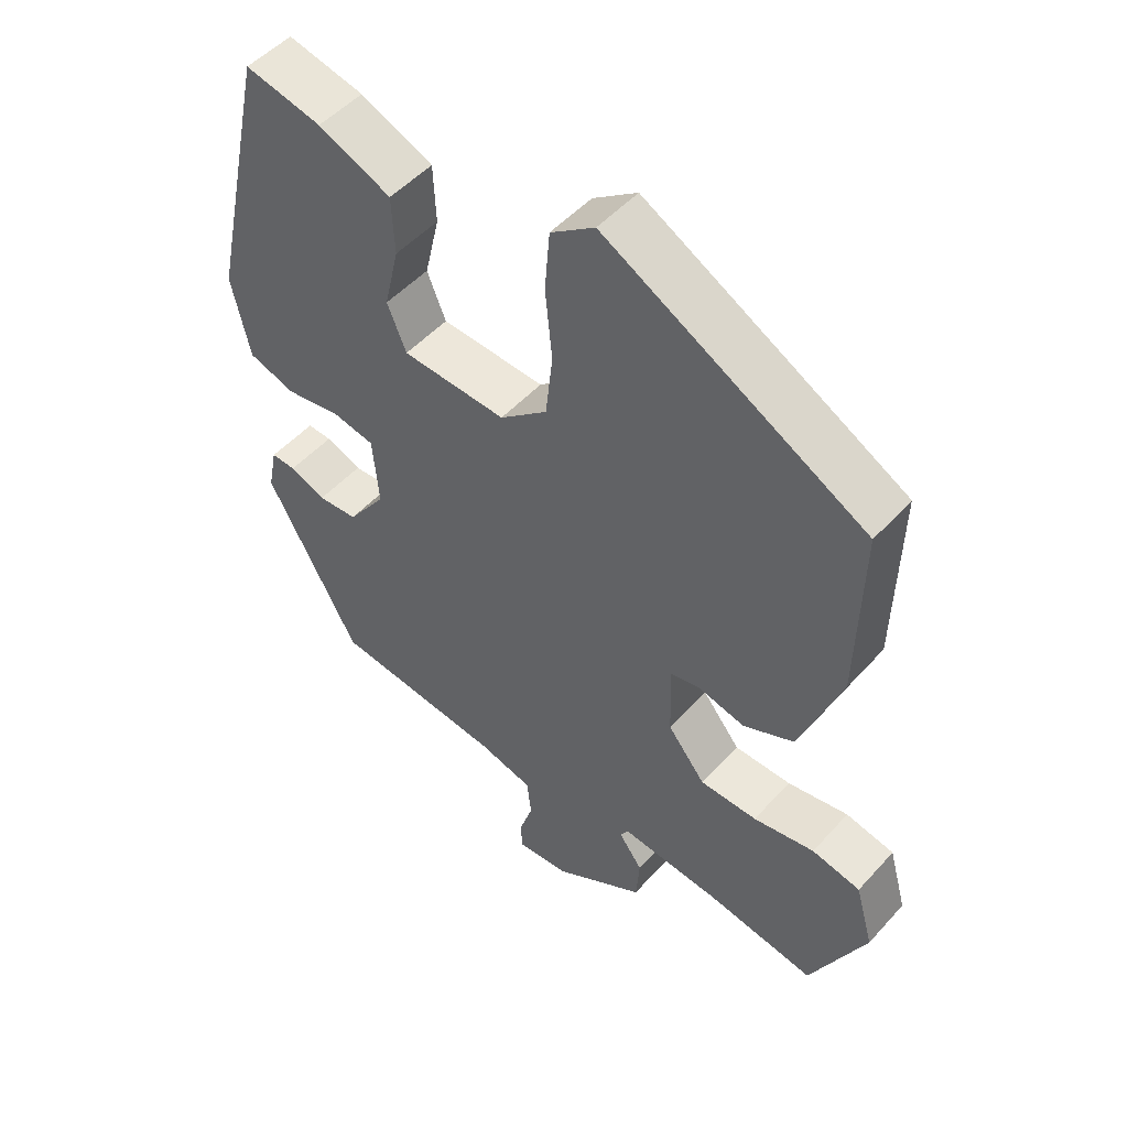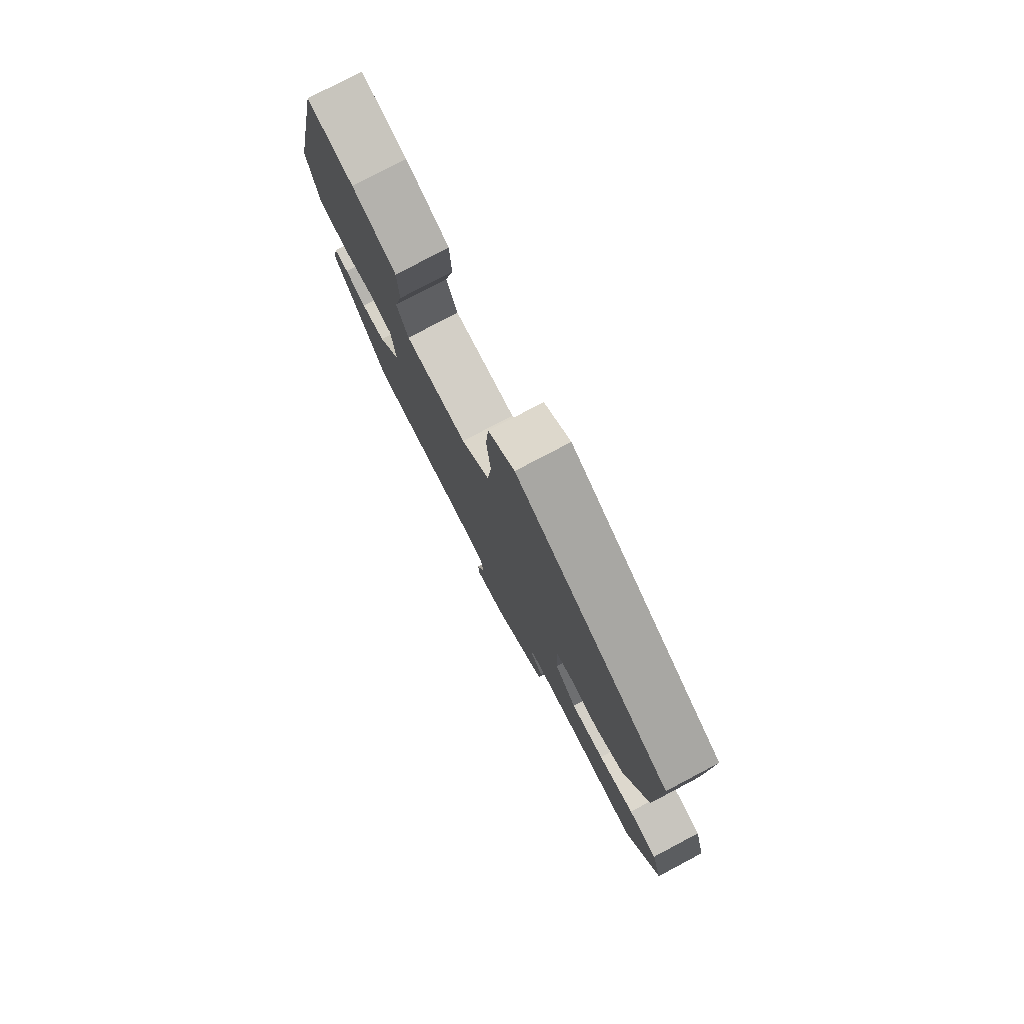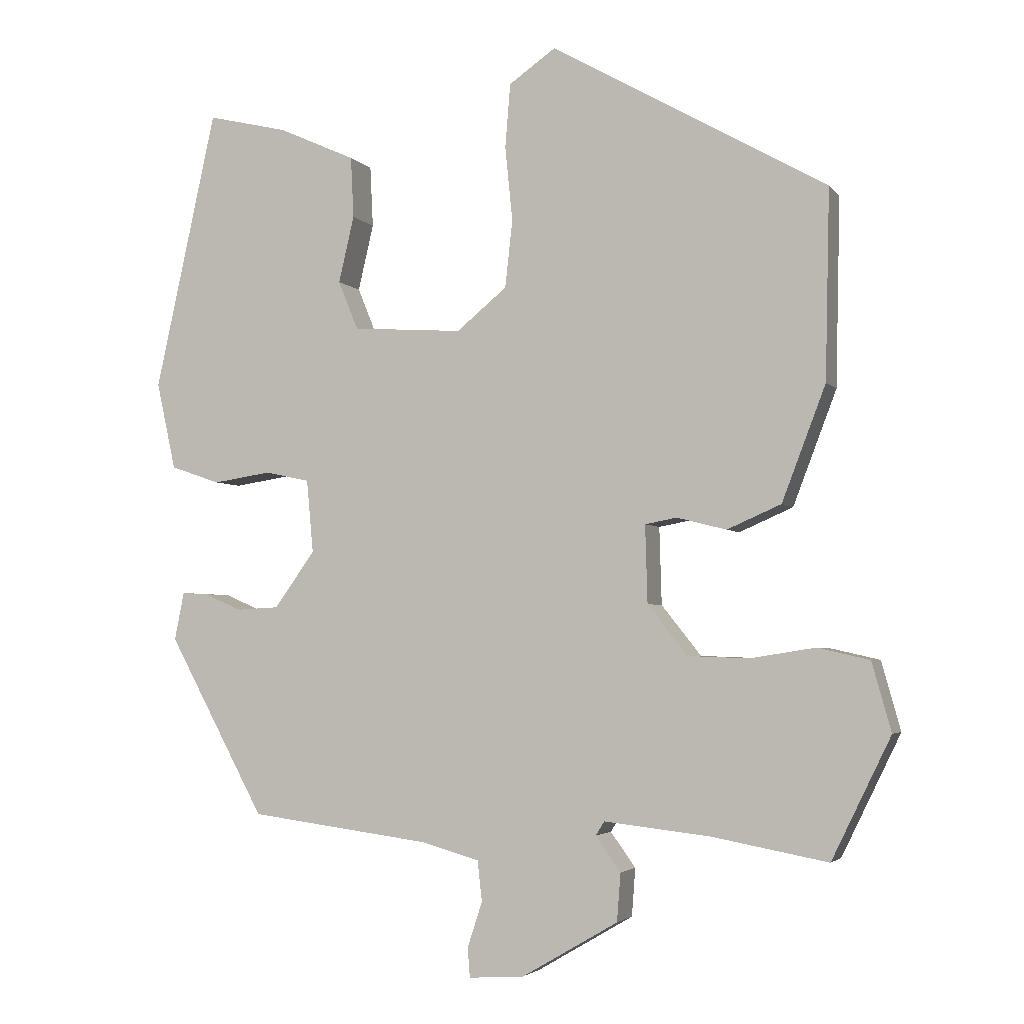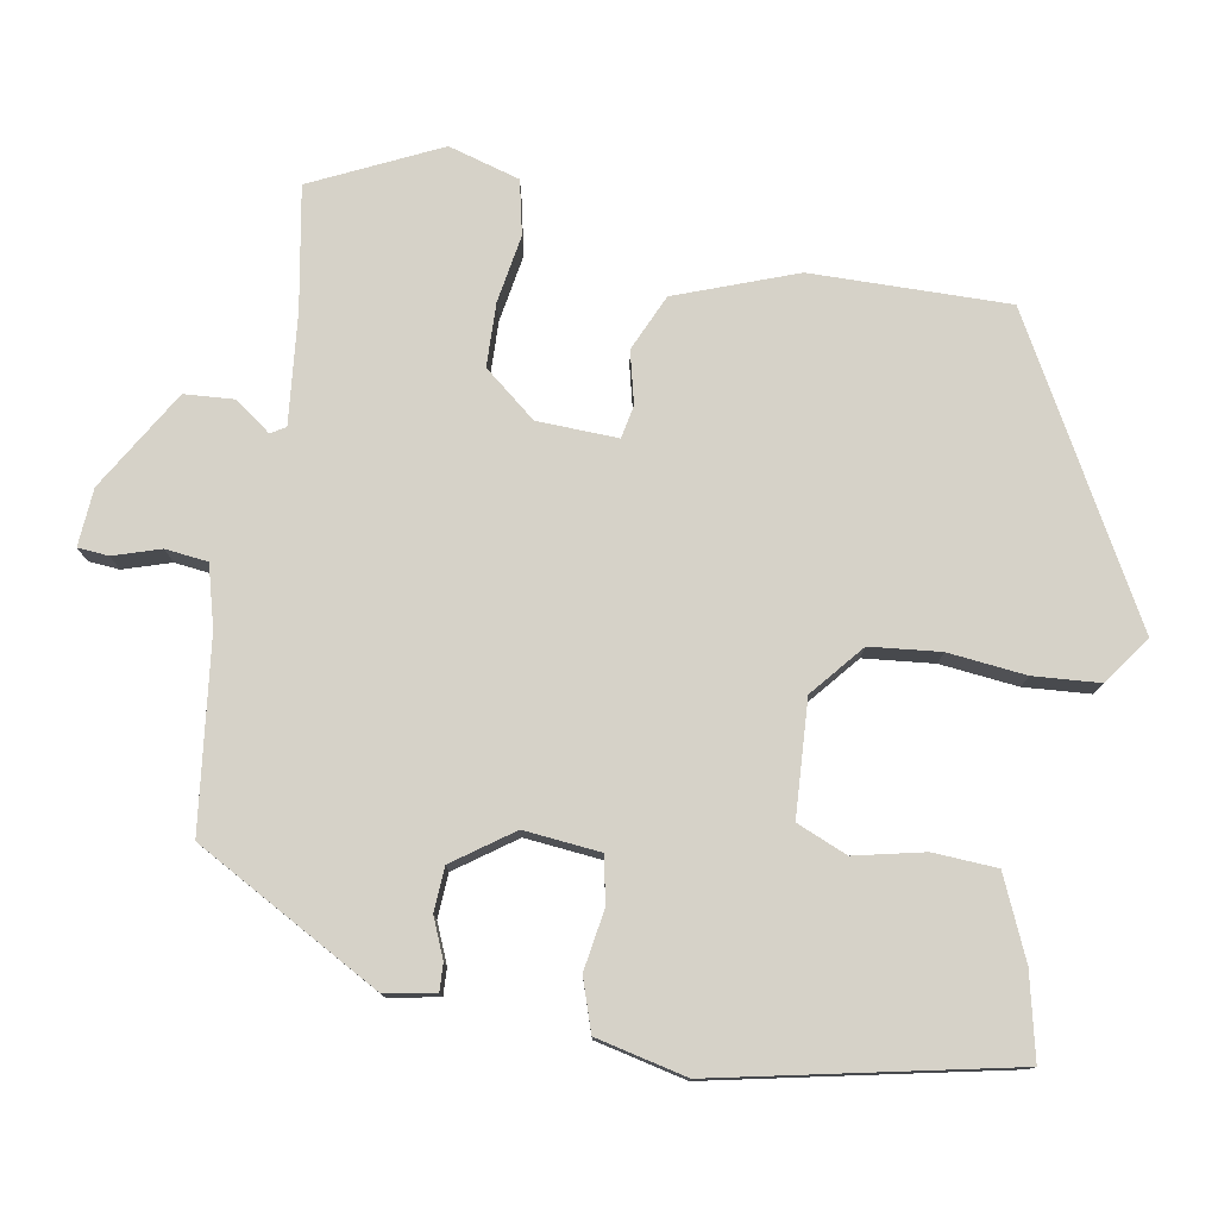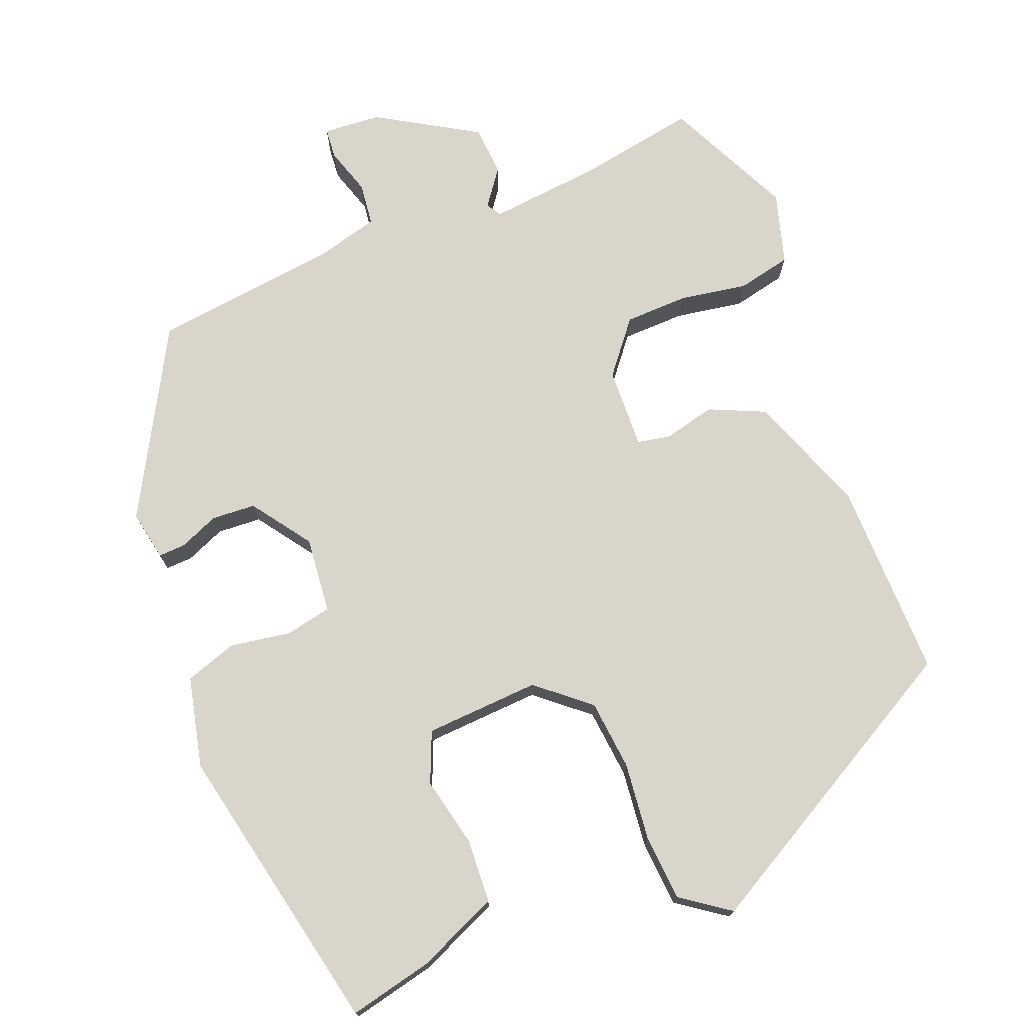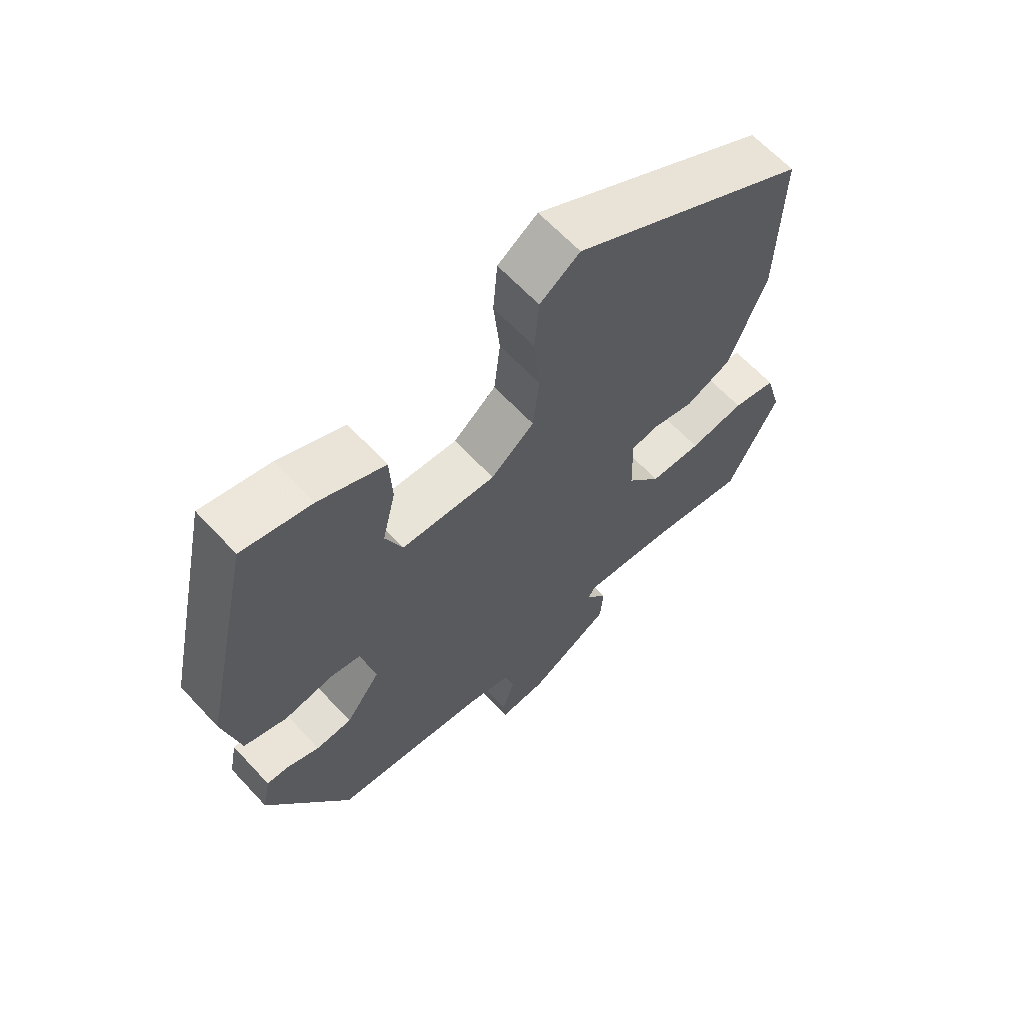
<metadata>
{"format":"obj","ext":"obj","renderer":"f3d","projection":"perspective","resolution":1024,"background":"white","views":[{"elev":49.9,"azim":40.1,"up":"+Z"},{"elev":78.6,"azim":62.2,"up":"+Z"},{"elev":-3.4,"azim":19.1,"up":"+Z"},{"elev":77.7,"azim":-79.6,"up":"+Y"},{"elev":74.2,"azim":-21.1,"up":"+Y"},{"elev":64.3,"azim":-42.9,"up":"+Z"}]}
</metadata>
<code>
v 0.462 0.07 -0.536
v 0.305 0.07 -0.507
v 0.162 0.07 -0.491
v 0.15 0.07 -0.51
v 0.184 0.07 -0.557
v 0.179 0.07 -0.622
v 0.049 0.07 -0.698
v -0.026 0.07 -0.703
v -0.029 0.07 -0.663
v -0.009 0.07 -0.602
v -0.015 0.07 -0.547
v -0.094 0.07 -0.525
v -0.338 0.07 -0.493
v -0.469 0.07 -0.251
v -0.456 0.07 -0.186
v -0.421 0.07 -0.188
v -0.37 0.07 -0.21
v -0.313 0.07 -0.207
v -0.258 0.07 -0.131
v -0.267 0.07 -0.032
v -0.327 0.07 -0.019
v -0.406 0.07 -0.031
v -0.473 0.07 -0.008
v -0.499 0.07 0.11
v -0.416 0.07 0.489
v -0.307 0.07 0.463
v -0.203 0.07 0.416
v -0.199 0.07 0.333
v -0.22 0.07 0.243
v -0.193 0.07 0.177
v -0.044 0.07 0.167
v 0.024 0.07 0.223
v 0.034 0.07 0.314
v 0.024 0.07 0.415
v 0.031 0.07 0.501
v 0.094 0.07 0.545
v 0.467 0.07 0.333
v 0.461 0.07 0.077
v 0.402 0.07 -0.078
v 0.329 0.07 -0.11
v 0.262 0.07 -0.093
v 0.219 0.07 -0.101
v 0.222 0.07 -0.206
v 0.276 0.07 -0.274
v 0.358 0.07 -0.277
v 0.446 0.07 -0.263
v 0.516 0.07 -0.279
v 0.542 0.07 -0.372
v 0.462 0 -0.536
v 0.305 0 -0.507
v 0.162 0 -0.491
v 0.15 0 -0.51
v 0.184 0 -0.557
v 0.179 0 -0.622
v 0.049 0 -0.698
v -0.026 0 -0.703
v -0.029 0 -0.663
v -0.009 0 -0.602
v -0.015 0 -0.547
v -0.094 0 -0.525
v -0.338 0 -0.493
v -0.469 0 -0.251
v -0.456 0 -0.186
v -0.421 0 -0.188
v -0.37 0 -0.21
v -0.313 0 -0.207
v -0.258 0 -0.131
v -0.267 0 -0.032
v -0.327 0 -0.019
v -0.406 0 -0.031
v -0.473 0 -0.008
v -0.499 0 0.11
v -0.416 0 0.489
v -0.307 0 0.463
v -0.203 0 0.416
v -0.199 0 0.333
v -0.22 0 0.243
v -0.193 0 0.177
v -0.044 0 0.167
v 0.024 0 0.223
v 0.034 0 0.314
v 0.024 0 0.415
v 0.031 0 0.501
v 0.094 0 0.545
v 0.467 0 0.333
v 0.461 0 0.077
v 0.402 0 -0.078
v 0.329 0 -0.11
v 0.262 0 -0.093
v 0.219 0 -0.101
v 0.222 0 -0.206
v 0.276 0 -0.274
v 0.358 0 -0.277
v 0.446 0 -0.263
v 0.516 0 -0.279
v 0.542 0 -0.372
f 48 1 2
f 47 48 2
f 46 47 2
f 45 46 2
f 44 45 2 3
f 43 44 3 4
f 42 43 4
f 39 40 41
f 38 39 41
f 37 38 41
f 36 37 41
f 35 36 41
f 34 35 41
f 33 34 41
f 32 33 41 42
f 31 32 42 4
f 27 28 29
f 26 27 29
f 25 26 29
f 24 25 29
f 23 24 29
f 22 23 29
f 21 22 29
f 20 21 29 30
f 30 31 4
f 20 30 4
f 19 20 4
f 15 16 17
f 14 15 17
f 13 14 17
f 12 13 17
f 11 12 17 18
f 8 9 10
f 7 8 10
f 6 7 10
f 5 6 10
f 4 5 10
f 4 10 11
f 4 11 18 19
f 50 49 96
f 50 96 95
f 50 95 94
f 50 94 93
f 51 50 93 92
f 52 51 92 91
f 52 91 90
f 89 88 87
f 89 87 86
f 89 86 85
f 89 85 84
f 89 84 83
f 89 83 82
f 89 82 81
f 90 89 81 80
f 52 90 80 79
f 77 76 75
f 77 75 74
f 77 74 73
f 77 73 72
f 77 72 71
f 77 71 70
f 77 70 69
f 78 77 69 68
f 52 79 78
f 52 78 68
f 52 68 67
f 65 64 63
f 65 63 62
f 65 62 61
f 65 61 60
f 66 65 60 59
f 58 57 56
f 58 56 55
f 58 55 54
f 58 54 53
f 58 53 52
f 59 58 52
f 67 66 59 52
f 1 49 50 2
f 2 50 51 3
f 3 51 52 4
f 4 52 53 5
f 5 53 54 6
f 6 54 55 7
f 7 55 56 8
f 8 56 57 9
f 9 57 58 10
f 10 58 59 11
f 11 59 60 12
f 12 60 61 13
f 13 61 62 14
f 14 62 63 15
f 15 63 64 16
f 16 64 65 17
f 17 65 66 18
f 18 66 67 19
f 19 67 68 20
f 20 68 69 21
f 21 69 70 22
f 22 70 71 23
f 23 71 72 24
f 24 72 73 25
f 25 73 74 26
f 26 74 75 27
f 27 75 76 28
f 28 76 77 29
f 29 77 78 30
f 30 78 79 31
f 31 79 80 32
f 32 80 81 33
f 33 81 82 34
f 34 82 83 35
f 35 83 84 36
f 36 84 85 37
f 37 85 86 38
f 38 86 87 39
f 39 87 88 40
f 40 88 89 41
f 41 89 90 42
f 42 90 91 43
f 43 91 92 44
f 44 92 93 45
f 45 93 94 46
f 46 94 95 47
f 47 95 96 48
f 48 96 49 1

</code>
